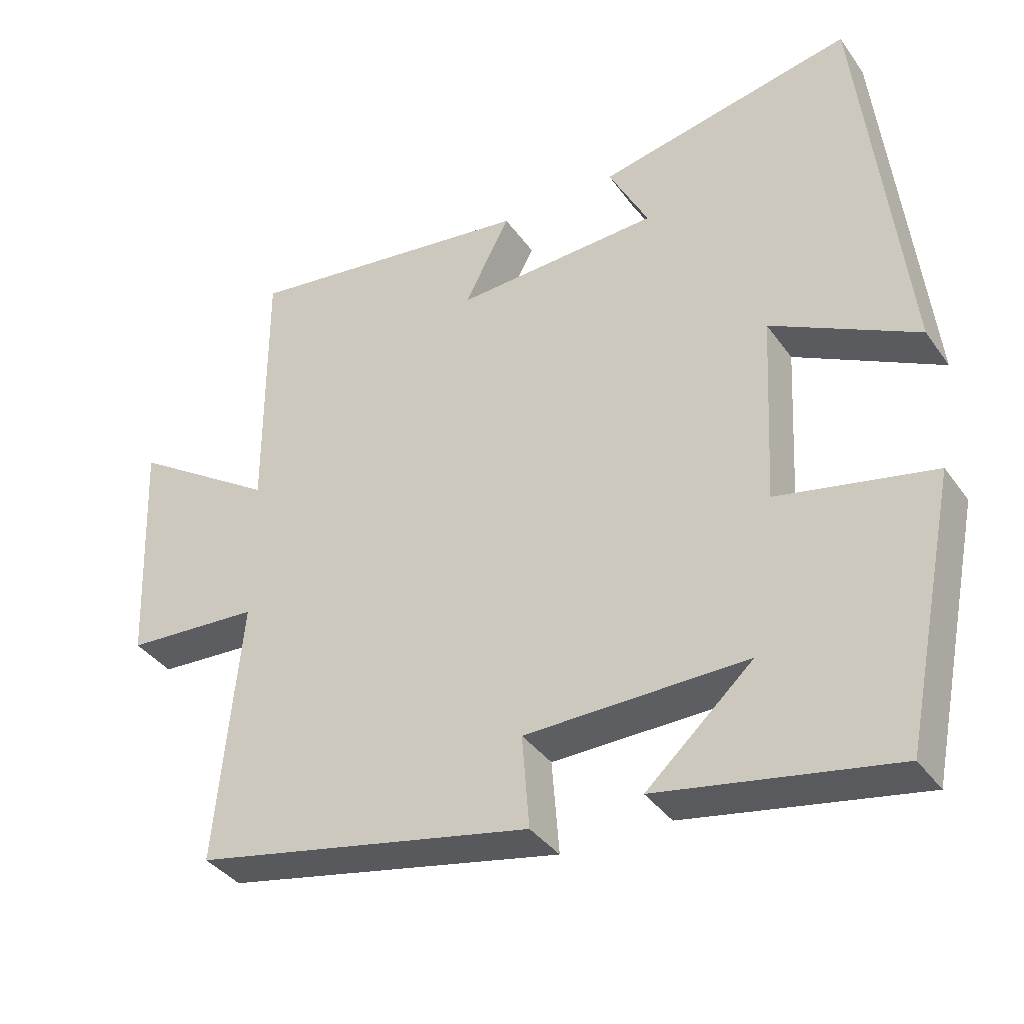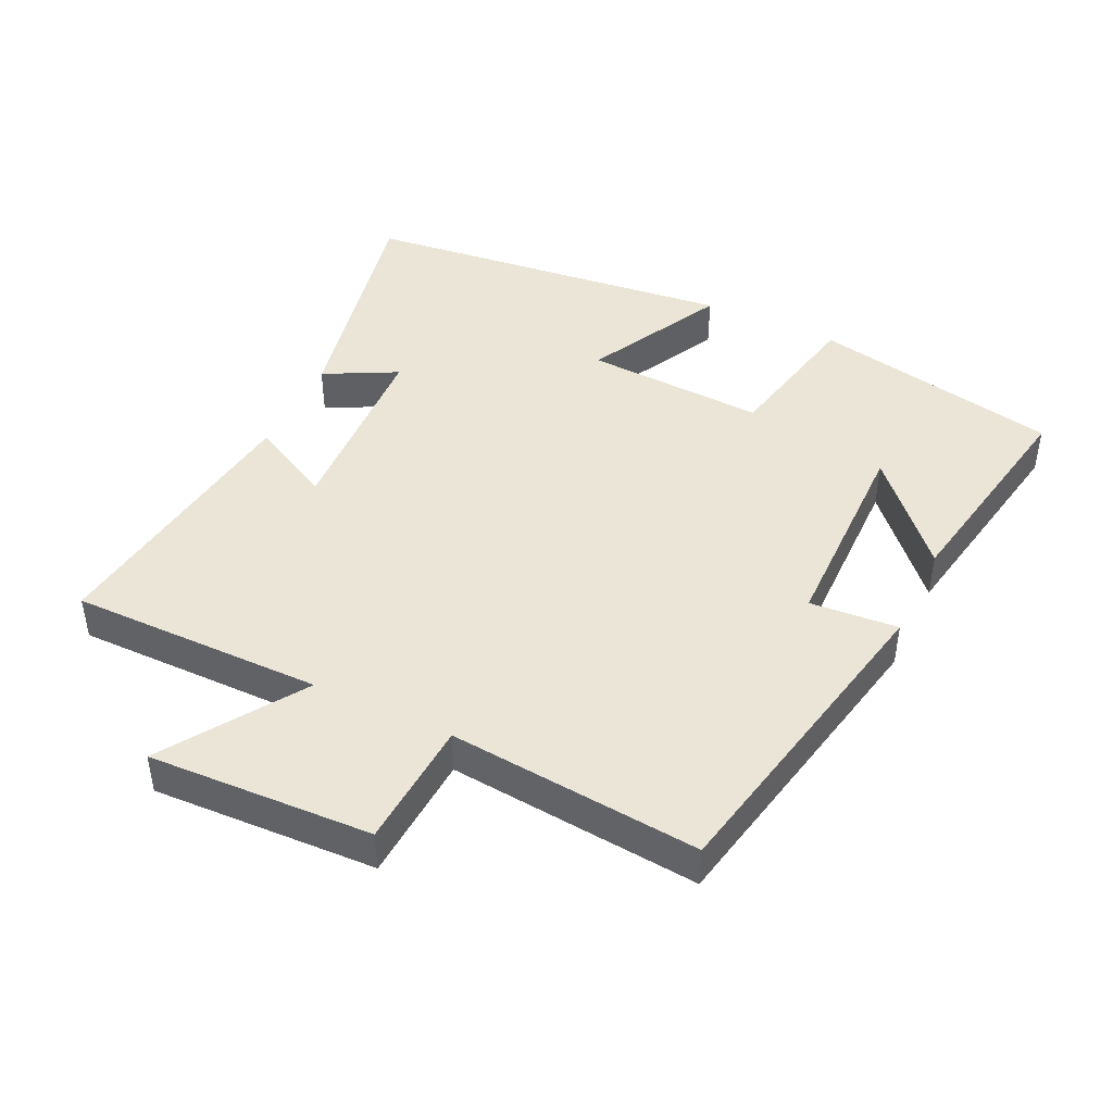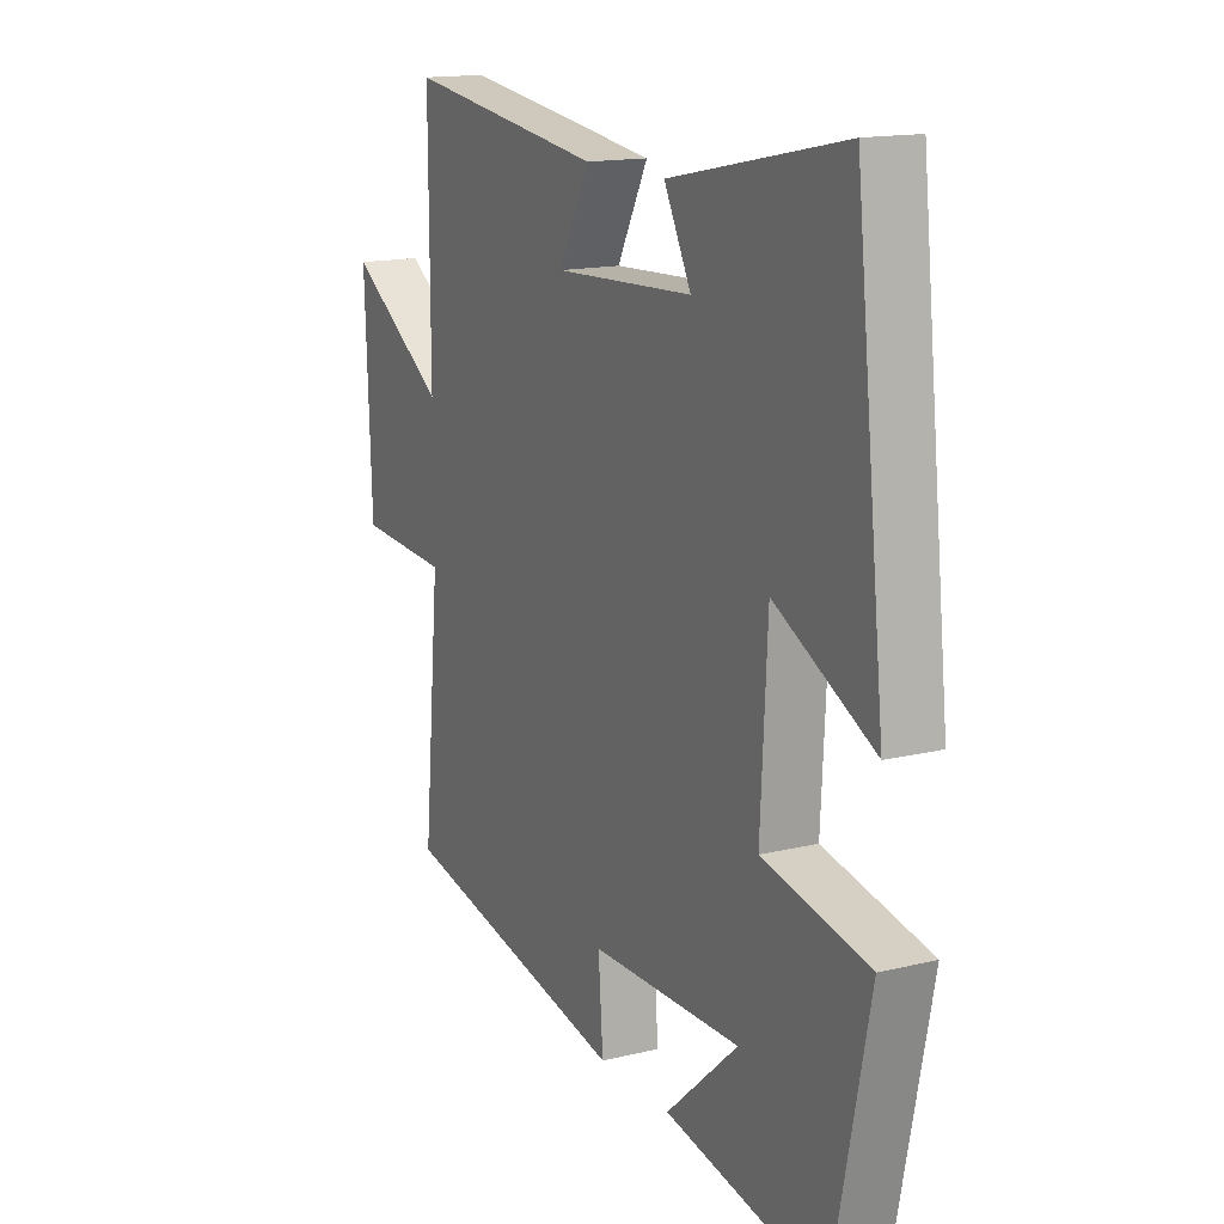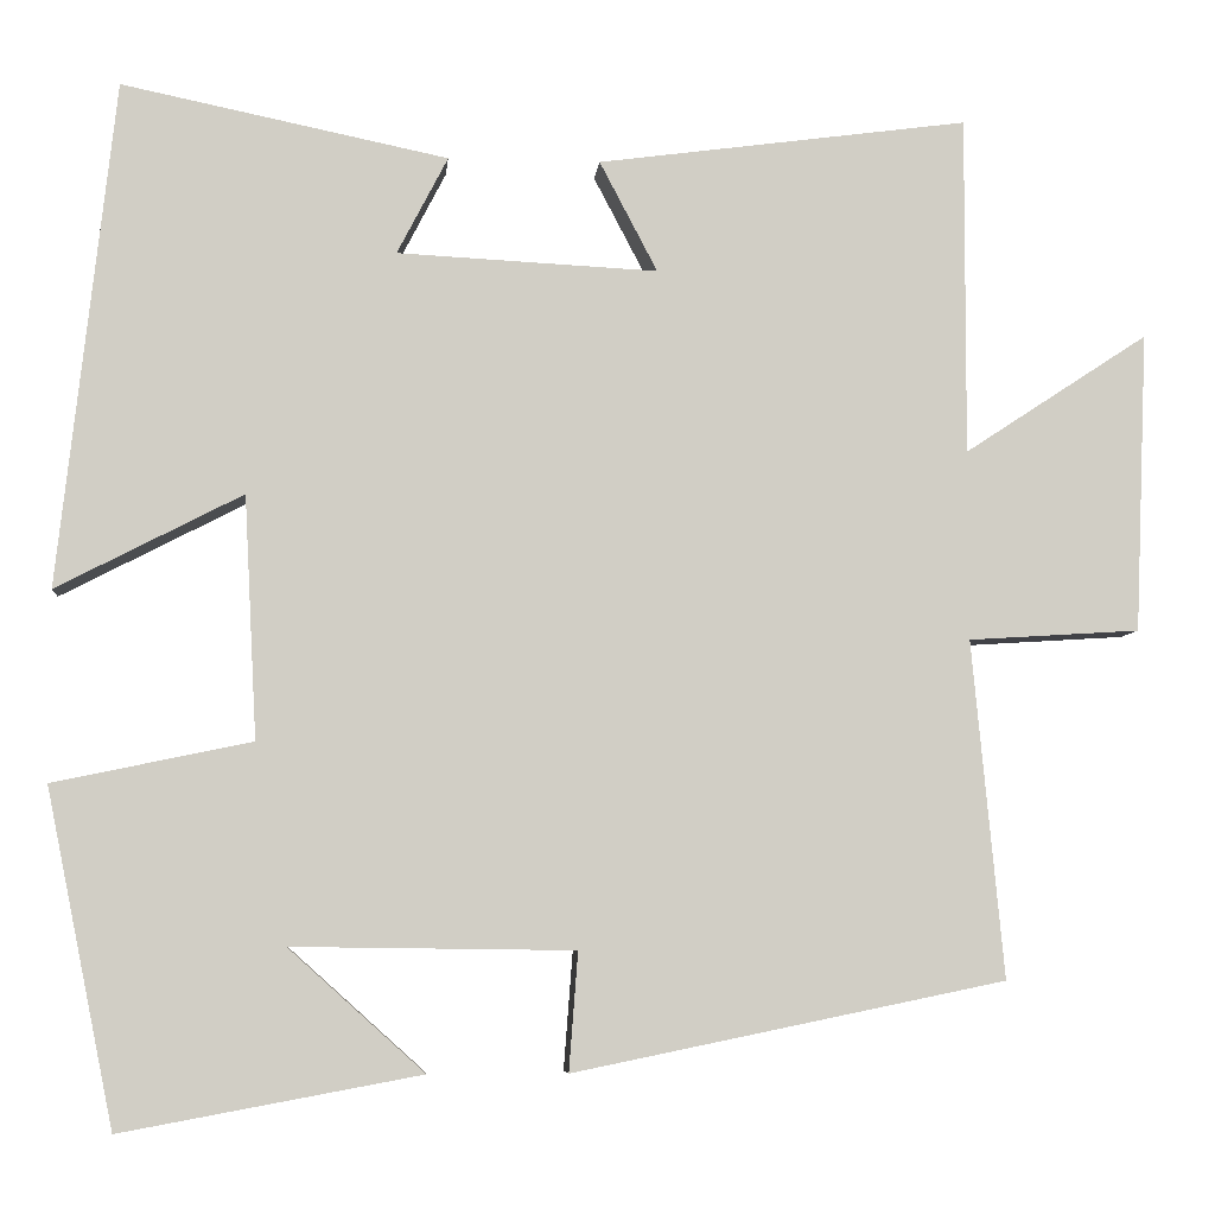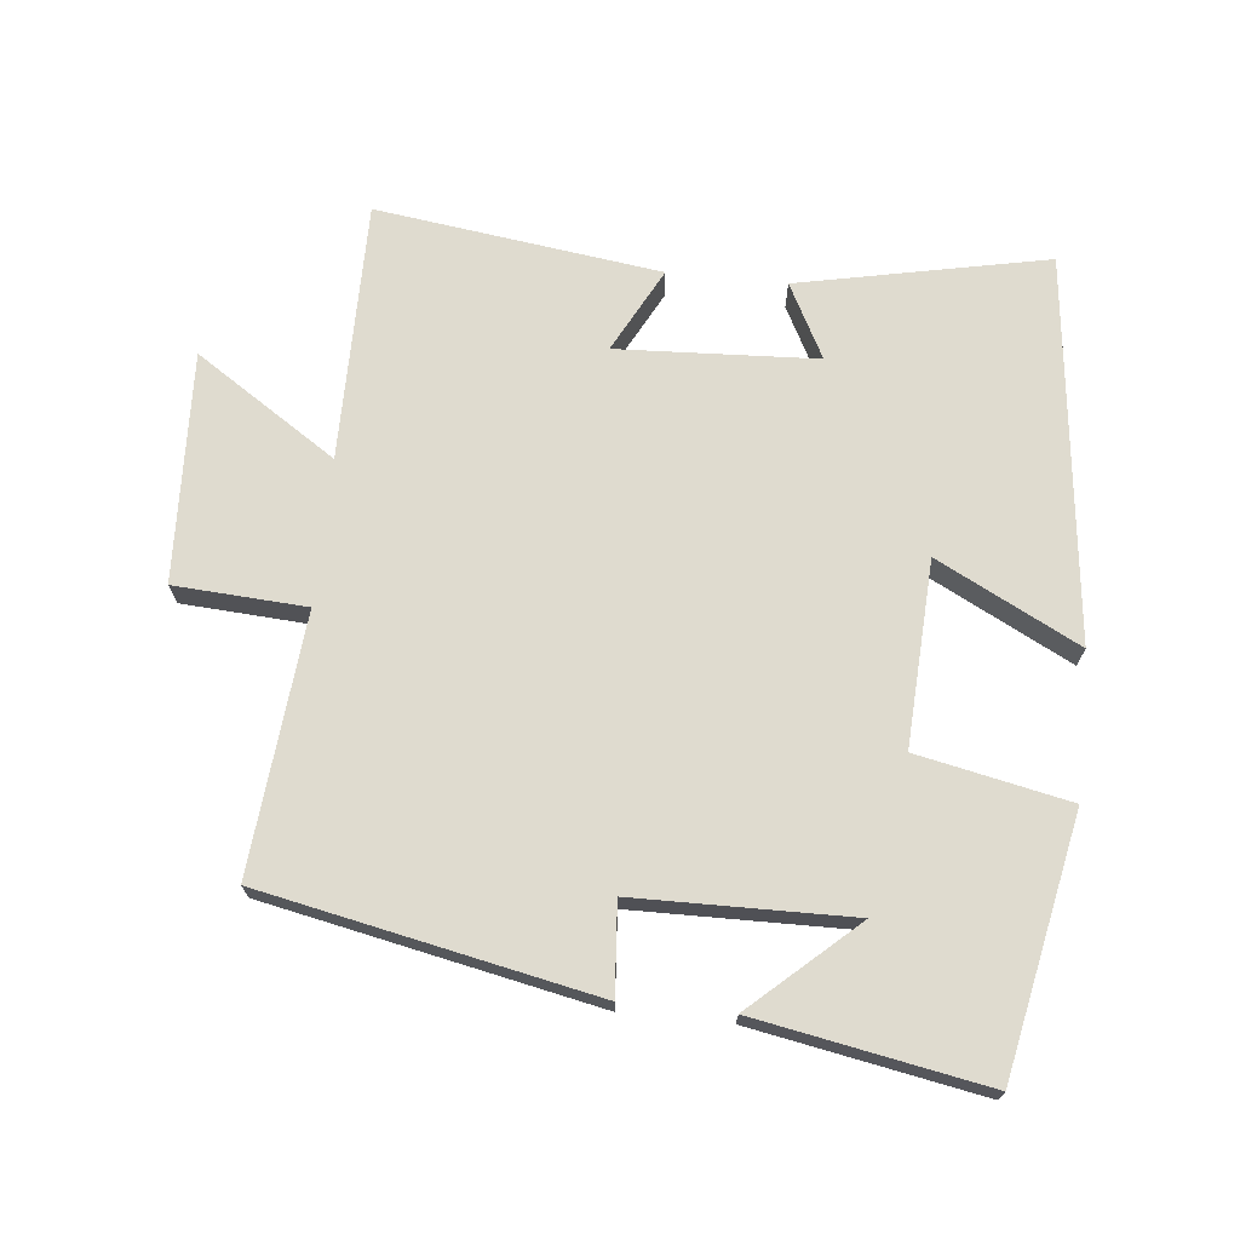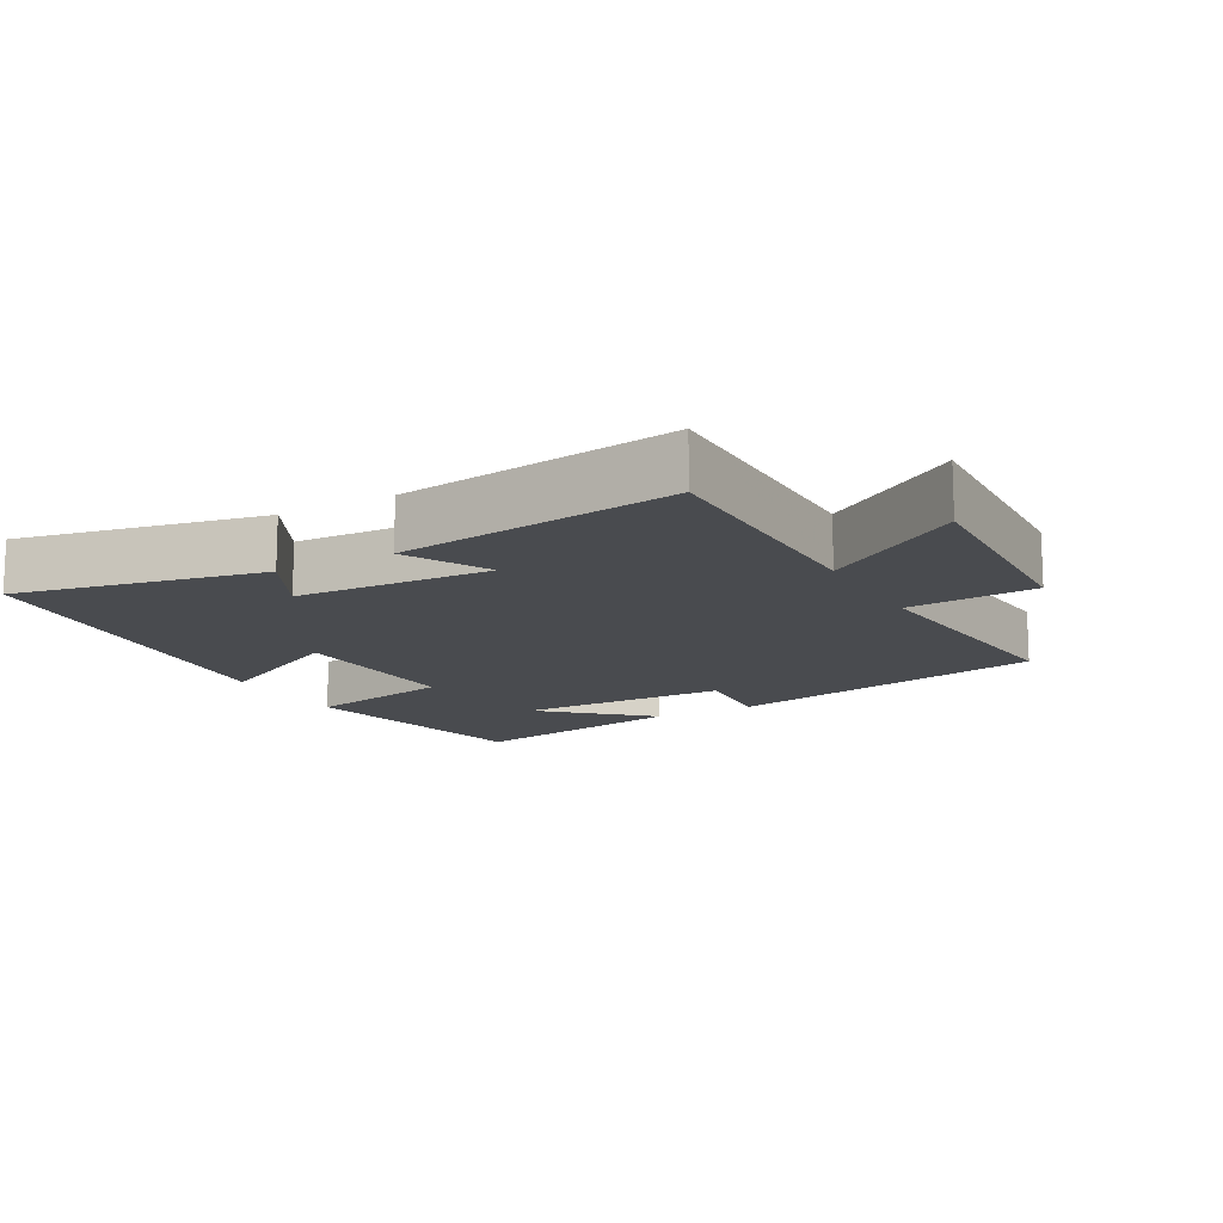
<metadata>
{"format":"obj","ext":"obj","renderer":"f3d","projection":"perspective","resolution":1024,"background":"white","views":[{"elev":-37.5,"azim":-148.8,"up":"+Z"},{"elev":44.3,"azim":115.4,"up":"+Y"},{"elev":15.2,"azim":-117.4,"up":"+Z"},{"elev":-6.4,"azim":-5.4,"up":"+Z"},{"elev":70.5,"azim":-174.2,"up":"+Y"},{"elev":-13.7,"azim":29.1,"up":"+Y"}]}
</metadata>
<code>
v -0.438 0.07 0.574
v -0.078 0.07 0.5
v -0.134 0.07 0.392
v 0.154 0.07 0.378
v 0.09 0.07 0.5
v 0.501 0.07 0.556
v 0.5 0.07 0.181
v 0.704 0.07 0.315
v 0.69 0.07 -0.017
v 0.5 0.07 -0.029
v 0.535 0.07 -0.402
v 0.057 0.07 -0.5
v 0.067 0.07 -0.369
v -0.245 0.07 -0.365
v -0.095 0.07 -0.5
v -0.425 0.07 -0.561
v -0.5 0.07 -0.192
v -0.281 0.07 -0.146
v -0.295 0.07 0.122
v -0.5 0.07 0.016
v -0.438 0 0.574
v -0.078 0 0.5
v -0.134 0 0.392
v 0.154 0 0.378
v 0.09 0 0.5
v 0.501 0 0.556
v 0.5 0 0.181
v 0.704 0 0.315
v 0.69 0 -0.017
v 0.5 0 -0.029
v 0.535 0 -0.402
v 0.057 0 -0.5
v 0.067 0 -0.369
v -0.245 0 -0.365
v -0.095 0 -0.5
v -0.425 0 -0.561
v -0.5 0 -0.192
v -0.281 0 -0.146
v -0.295 0 0.122
v -0.5 0 0.016
f 1 2 3
f 20 1 3
f 19 20 3
f 18 19 3 4
f 16 17 18
f 16 18 4
f 14 15 16
f 14 16 4
f 13 14 4
f 12 13 4
f 11 12 4
f 10 11 4
f 7 8 9 10
f 7 10 4 5
f 5 6 7
f 23 22 21
f 23 21 40
f 23 40 39
f 24 23 39 38
f 38 37 36
f 24 38 36
f 36 35 34
f 24 36 34
f 24 34 33
f 24 33 32
f 24 32 31
f 24 31 30
f 30 29 28 27
f 25 24 30 27
f 27 26 25
f 1 21 22 2
f 2 22 23 3
f 3 23 24 4
f 4 24 25 5
f 5 25 26 6
f 6 26 27 7
f 7 27 28 8
f 8 28 29 9
f 9 29 30 10
f 10 30 31 11
f 11 31 32 12
f 12 32 33 13
f 13 33 34 14
f 14 34 35 15
f 15 35 36 16
f 16 36 37 17
f 17 37 38 18
f 18 38 39 19
f 19 39 40 20
f 20 40 21 1

</code>
